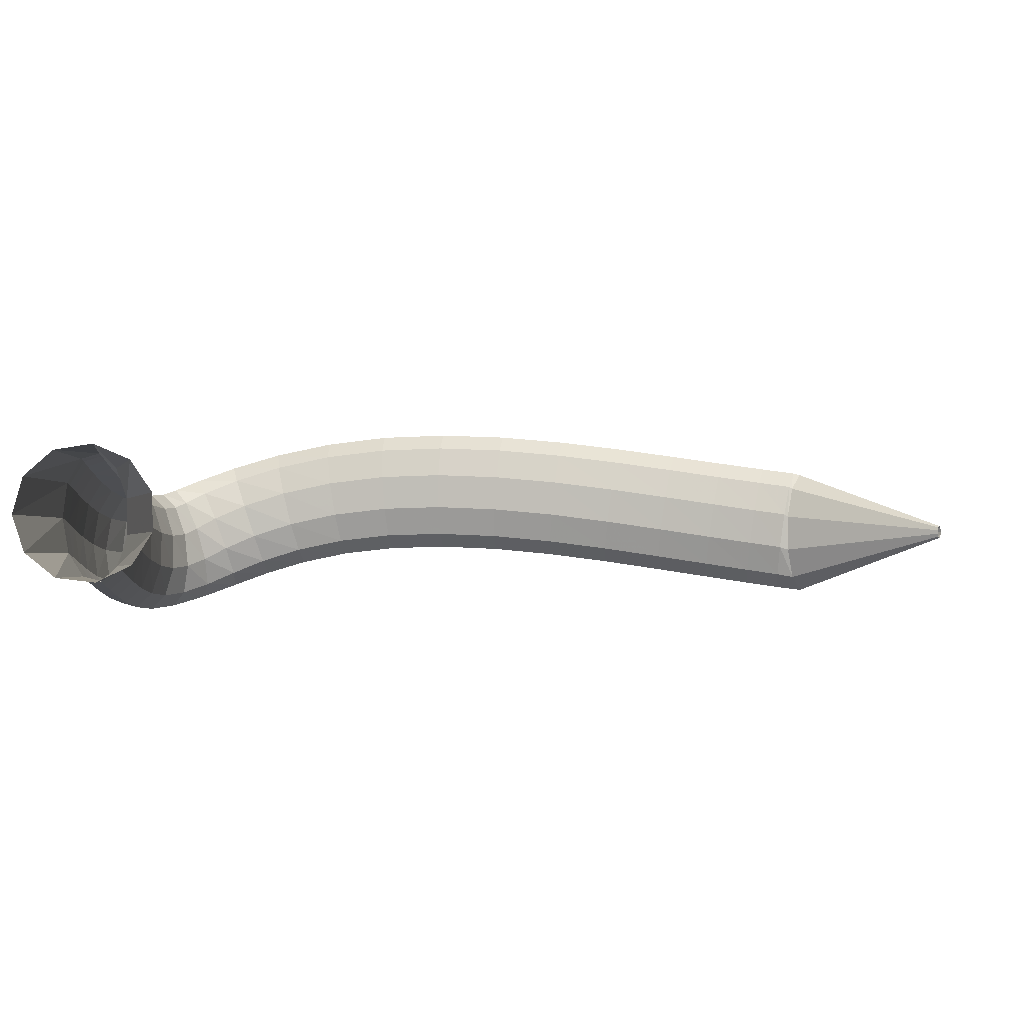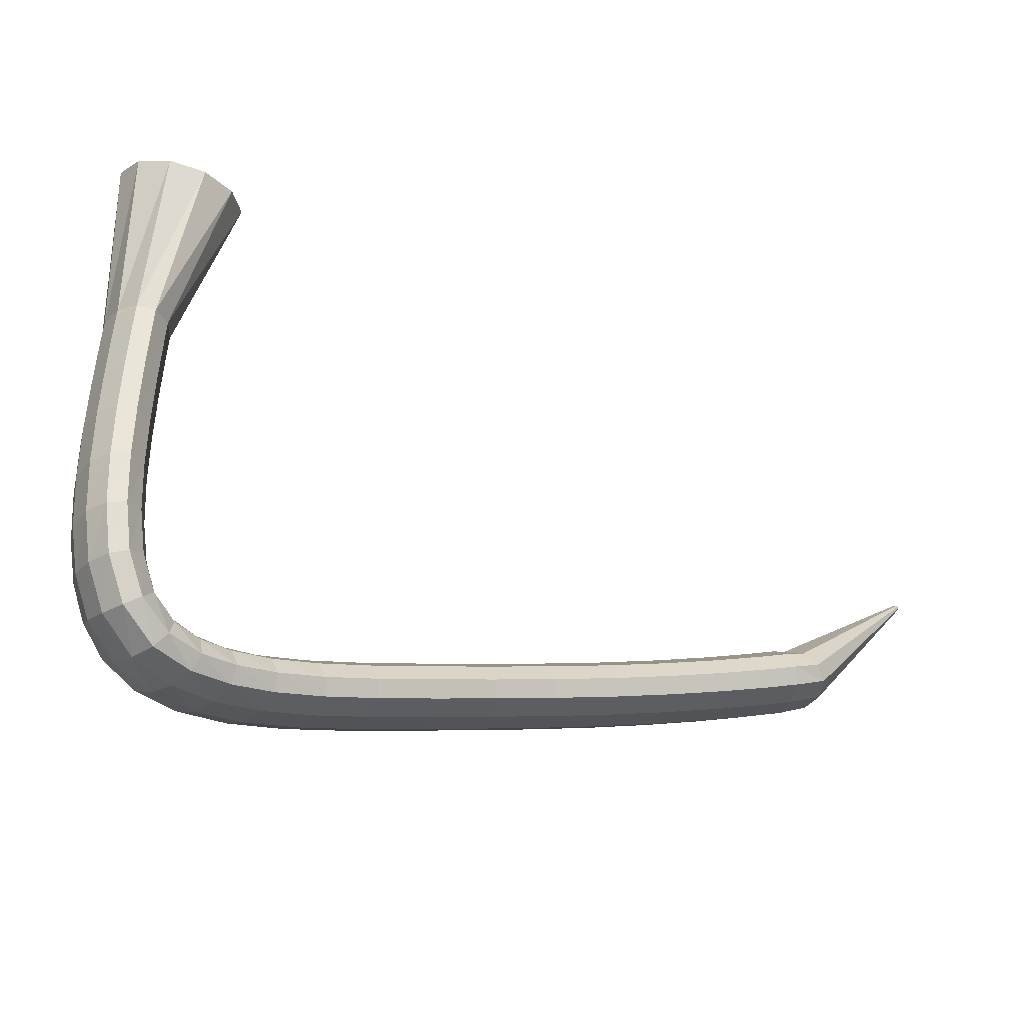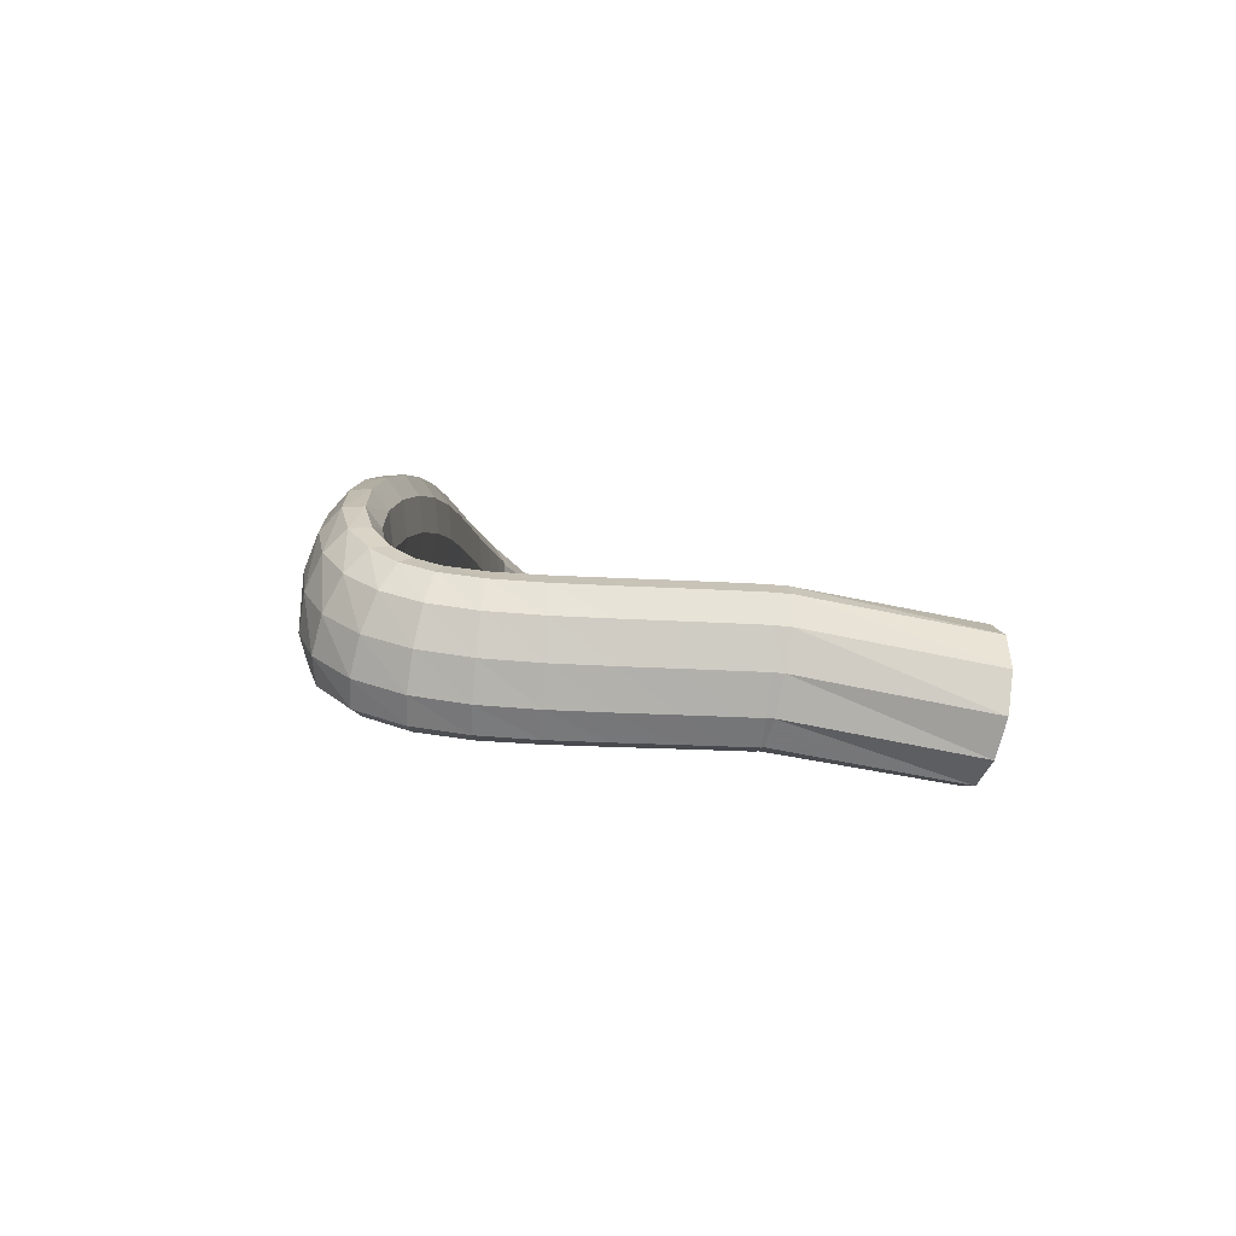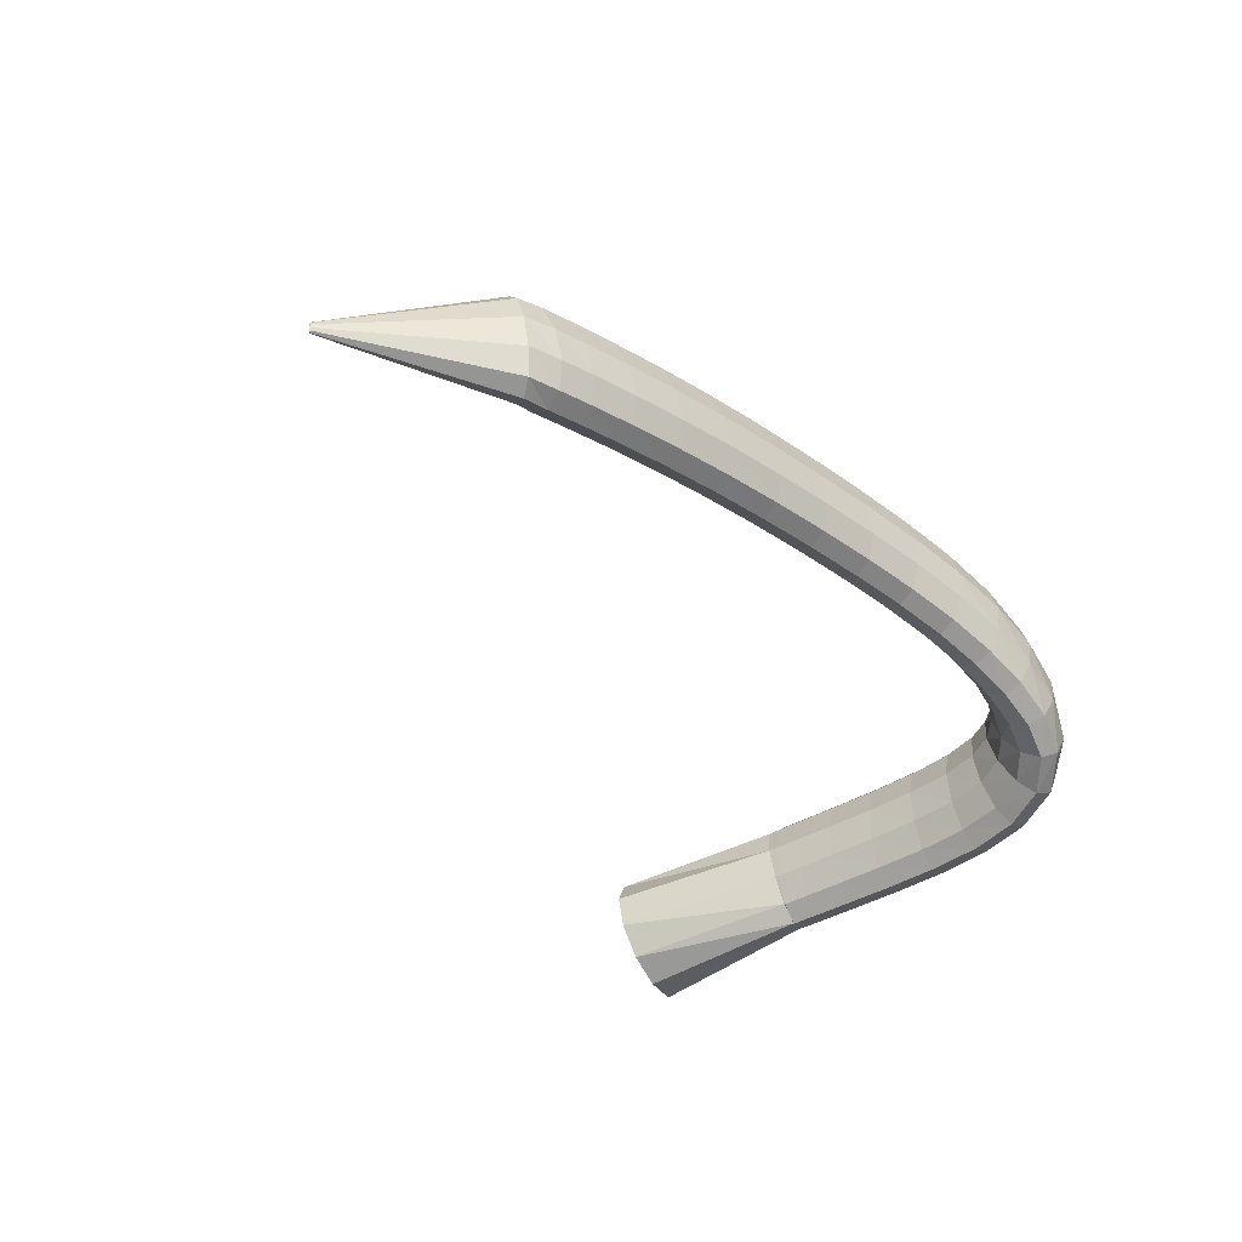
<metadata>
{"format":"obj","ext":"obj","renderer":"f3d","projection":"perspective","resolution":1024,"background":"white","views":[{"elev":77.9,"azim":-178.7,"up":"+Y"},{"elev":-31.8,"azim":158.8,"up":"+Y"},{"elev":0.5,"azim":86.7,"up":"+Z"},{"elev":-39.3,"azim":-53.1,"up":"+Z"}]}
</metadata>
<code>
g tube1
v 94.8 104.5 198.9
v 94.81 104.5 198.7
v 94.87 104.5 198.5
v 94.96 104.6 198.4
v 95.04 104.7 198.5
v 95.1 104.8 198.7
v 95.11 104.9 199
v 95.07 104.9 199.2
v 95 104.8 199.4
v 94.91 104.7 199.4
v 94.83 104.6 199.2
v 94.8 104.5 198.9
v 103.6 94.53 200.8
v 103.7 94.23 198.1
v 104.3 94.64 196.1
v 105.1 95.63 195.4
v 106 96.89 196.3
v 106.5 98.01 198.4
v 106.6 98.64 201.2
v 106.2 98.58 203.6
v 105.4 97.85 205
v 104.6 96.68 204.9
v 103.9 95.45 203.3
v 103.6 94.53 200.8
v 105.8 93.79 201.1
v 106.2 93.49 198.4
v 106.7 94.03 196.4
v 107 95.24 195.7
v 107.2 96.75 196.5
v 107.2 98.06 198.6
v 106.9 98.77 201.3
v 106.4 98.64 203.8
v 106 97.73 205.2
v 105.7 96.31 205.1
v 105.6 94.84 203.6
v 105.8 93.79 201.1
v 108.4 93.23 201.5
v 108.8 92.93 198.8
v 109.2 93.48 196.8
v 109.6 94.7 196.1
v 109.8 96.21 196.9
v 109.7 97.52 199.1
v 109.4 98.22 201.8
v 108.9 98.09 204.2
v 108.5 97.17 205.6
v 108.2 95.75 205.5
v 108.2 94.28 204
v 108.4 93.23 201.5
v 111.9 92.54 202.1
v 112.3 92.25 199.4
v 112.7 92.8 197.4
v 113.1 94.03 196.7
v 113.2 95.54 197.5
v 113.1 96.85 199.6
v 112.8 97.55 202.4
v 112.3 97.41 204.8
v 111.9 96.48 206.2
v 111.7 95.05 206.1
v 111.7 93.58 204.6
v 111.9 92.54 202.1
v 116.1 91.8 202.8
v 116.5 91.52 200.1
v 116.9 92.09 198.1
v 117.2 93.33 197.4
v 117.4 94.84 198.2
v 117.2 96.14 200.3
v 116.9 96.83 203.1
v 116.5 96.68 205.5
v 116.1 95.74 206.9
v 115.9 94.31 206.8
v 115.9 92.84 205.3
v 116.1 91.8 202.8
v 120.8 91.08 203.5
v 121.2 90.81 200.8
v 121.5 91.39 198.8
v 121.8 92.63 198.1
v 121.9 94.14 198.9
v 121.8 95.44 201.1
v 121.5 96.12 203.8
v 121.1 95.96 206.2
v 120.8 95.01 207.7
v 120.6 93.57 207.6
v 120.6 92.11 206
v 120.8 91.08 203.5
v 125.8 90.38 204.2
v 126 90.12 201.5
v 126.4 90.71 199.5
v 126.6 91.96 198.8
v 126.7 93.47 199.6
v 126.7 94.76 201.7
v 126.4 95.42 204.5
v 126.1 95.24 206.9
v 125.8 94.29 208.3
v 125.6 92.85 208.3
v 125.6 91.39 206.7
v 125.8 90.38 204.2
v 130.8 89.65 204.7
v 131 89.42 202
v 131.2 90.02 199.9
v 131.5 91.27 199.3
v 131.6 92.77 200.1
v 131.7 94.05 202.2
v 131.6 94.69 205
v 131.3 94.5 207.5
v 131.1 93.53 208.9
v 130.9 92.1 208.8
v 130.8 90.65 207.2
v 130.8 89.65 204.7
v 135.9 88.86 205
v 135.9 88.65 202.2
v 136 89.27 200.2
v 136.2 90.52 199.5
v 136.5 92.01 200.4
v 136.6 93.26 202.5
v 136.7 93.88 205.3
v 136.6 93.66 207.7
v 136.4 92.69 209.2
v 136.2 91.26 209.1
v 136 89.83 207.5
v 135.9 88.86 205
v 140.8 87.98 204.9
v 140.6 87.8 202.2
v 140.6 88.44 200.1
v 140.8 89.7 199.4
v 141.1 91.17 200.3
v 141.4 92.4 202.4
v 141.7 92.98 205.2
v 141.8 92.73 207.6
v 141.7 91.74 209.1
v 141.4 90.32 209
v 141.1 88.92 207.4
v 140.8 87.98 204.9
v 145.4 87.08 204.4
v 145 86.95 201.7
v 144.9 87.62 199.7
v 145 88.88 199
v 145.4 90.35 199.9
v 145.9 91.54 202
v 146.4 92.09 204.7
v 146.7 91.81 207.2
v 146.7 90.8 208.6
v 146.5 89.37 208.5
v 146 87.99 206.9
v 145.4 87.08 204.4
v 149.8 86.35 203.6
v 149.2 86.22 200.9
v 148.8 86.9 198.9
v 148.8 88.18 198.3
v 149.2 89.65 199.1
v 149.8 90.85 201.2
v 150.6 91.39 203.8
v 151.1 91.1 206.2
v 151.3 90.08 207.6
v 151.1 88.64 207.6
v 150.6 87.25 206
v 149.8 86.35 203.6
v 153.9 86 202.4
v 152.9 85.79 199.9
v 152.3 86.42 197.9
v 152.1 87.7 197.3
v 152.4 89.2 198.1
v 153.1 90.47 200.1
v 154 91.09 202.7
v 154.9 90.86 205
v 155.3 89.87 206.4
v 155.3 88.42 206.3
v 154.7 86.98 204.8
v 153.9 86 202.4
v 157.5 86.31 201.1
v 156.4 85.89 198.6
v 155.5 86.35 196.8
v 154.9 87.54 196.2
v 155 89.09 197
v 155.6 90.49 198.9
v 156.6 91.31 201.4
v 157.6 91.29 203.7
v 158.4 90.43 205
v 158.6 89 204.9
v 158.3 87.47 203.5
v 157.5 86.31 201.1
v 160.6 87.59 199.8
v 159.7 86.93 197.3
v 158.6 87.11 195.5
v 157.6 88.07 195
v 157.2 89.5 195.8
v 157.3 90.96 197.8
v 158 91.97 200.4
v 159.1 92.22 202.6
v 160.1 91.63 203.8
v 160.9 90.38 203.7
v 161 88.88 202.2
v 160.6 87.59 199.8
v 162.9 89.94 198.7
v 162.3 89.32 196.1
v 161.2 89.31 194.3
v 160 89.93 193.8
v 159 90.96 194.8
v 158.6 92.1 196.9
v 158.9 92.96 199.6
v 159.8 93.29 201.9
v 161 92.98 203.1
v 162.1 92.12 202.9
v 162.8 90.99 201.2
v 162.9 89.94 198.7
v 164.3 93.04 197.8
v 163.8 92.67 195.2
v 162.7 92.63 193.3
v 161.4 92.95 192.9
v 160.2 93.53 194
v 159.5 94.17 196.4
v 159.6 94.68 199.1
v 160.4 94.9 201.5
v 161.7 94.75 202.6
v 163 94.28 202.3
v 164 93.65 200.5
v 164.3 93.04 197.8
v 165 96.65 197.3
v 164.5 96.45 194.7
v 163.4 96.41 192.8
v 162 96.55 192.5
v 160.8 96.81 193.6
v 160.1 97.12 196
v 160.1 97.38 198.8
v 160.9 97.5 201.2
v 162.2 97.45 202.3
v 163.6 97.24 201.9
v 164.6 96.94 200
v 165 96.65 197.3
v 165.2 100.6 197
v 164.7 100.5 194.4
v 163.6 100.4 192.6
v 162.2 100.4 192.2
v 160.9 100.5 193.4
v 160.3 100.7 195.8
v 160.4 100.8 198.6
v 161.2 100.9 201
v 162.5 101 202.1
v 163.9 100.9 201.6
v 164.9 100.8 199.8
v 165.2 100.6 197
v 165.2 104.7 196.9
v 164.7 104.6 194.2
v 163.5 104.5 192.4
v 162.1 104.4 192
v 160.9 104.5 193.3
v 160.3 104.5 195.7
v 160.4 104.7 198.5
v 161.2 104.8 200.8
v 162.6 104.8 201.9
v 164 104.8 201.5
v 164.9 104.8 199.6
v 165.2 104.7 196.9
v 165.1 108.5 196.7
v 164.5 108.4 194
v 163.4 108.2 192.2
v 162 108.2 191.9
v 160.8 108.2 193.1
v 160.1 108.2 195.5
v 160.3 108.3 198.4
v 161.1 108.5 200.7
v 162.5 108.6 201.8
v 163.8 108.6 201.3
v 164.8 108.6 199.4
v 165.1 108.5 196.7
v 164.9 111.6 196.6
v 164.4 111.4 193.9
v 163.2 111.3 192.1
v 161.8 111.2 191.8
v 160.6 111.2 193
v 160 111.2 195.4
v 160.1 111.4 198.2
v 161 111.5 200.6
v 162.3 111.6 201.7
v 163.7 111.7 201.2
v 164.7 111.7 199.3
v 164.9 111.6 196.6
v 164.8 113.6 196.5
v 164.3 113.4 193.8
v 163.1 113.3 192
v 161.7 113.2 191.7
v 160.5 113.1 192.9
v 159.8 113.2 195.3
v 160 113.3 198.2
v 160.9 113.5 200.5
v 162.2 113.6 201.6
v 163.6 113.7 201.1
v 164.5 113.7 199.2
v 164.8 113.6 196.5
v 164.7 114.4 196.4
v 164.2 113.9 193.8
v 163.1 113.4 192.1
v 161.7 113.2 191.8
v 160.5 113.2 193
v 159.8 113.5 195.4
v 160 114 198.1
v 160.8 114.6 200.4
v 162.1 114.9 201.5
v 163.5 115.1 201
v 164.5 114.9 199.1
v 164.7 114.4 196.4
v 165.3 127.3 193.9
v 164.4 126.7 191.3
v 162.2 126.1 189.7
v 159.5 125.6 189.5
v 157 125.5 190.8
v 155.6 125.7 193.2
v 155.7 126.3 196
v 157.3 126.9 198.2
v 159.9 127.5 199.2
v 162.6 127.8 198.6
v 164.7 127.7 196.6
v 165.3 127.3 193.9
f 1 2 14
f 14 13 1
f 2 3 15
f 15 14 2
f 3 4 16
f 16 15 3
f 4 5 17
f 17 16 4
f 5 6 18
f 18 17 5
f 6 7 19
f 19 18 6
f 7 8 20
f 20 19 7
f 8 9 21
f 21 20 8
f 9 10 22
f 22 21 9
f 10 11 23
f 23 22 10
f 11 12 24
f 24 23 11
f 13 14 26
f 26 25 13
f 14 15 27
f 27 26 14
f 15 16 28
f 28 27 15
f 16 17 29
f 29 28 16
f 17 18 30
f 30 29 17
f 18 19 31
f 31 30 18
f 19 20 32
f 32 31 19
f 20 21 33
f 33 32 20
f 21 22 34
f 34 33 21
f 22 23 35
f 35 34 22
f 23 24 36
f 36 35 23
f 25 26 38
f 38 37 25
f 26 27 39
f 39 38 26
f 27 28 40
f 40 39 27
f 28 29 41
f 41 40 28
f 29 30 42
f 42 41 29
f 30 31 43
f 43 42 30
f 31 32 44
f 44 43 31
f 32 33 45
f 45 44 32
f 33 34 46
f 46 45 33
f 34 35 47
f 47 46 34
f 35 36 48
f 48 47 35
f 37 38 50
f 50 49 37
f 38 39 51
f 51 50 38
f 39 40 52
f 52 51 39
f 40 41 53
f 53 52 40
f 41 42 54
f 54 53 41
f 42 43 55
f 55 54 42
f 43 44 56
f 56 55 43
f 44 45 57
f 57 56 44
f 45 46 58
f 58 57 45
f 46 47 59
f 59 58 46
f 47 48 60
f 60 59 47
f 49 50 62
f 62 61 49
f 50 51 63
f 63 62 50
f 51 52 64
f 64 63 51
f 52 53 65
f 65 64 52
f 53 54 66
f 66 65 53
f 54 55 67
f 67 66 54
f 55 56 68
f 68 67 55
f 56 57 69
f 69 68 56
f 57 58 70
f 70 69 57
f 58 59 71
f 71 70 58
f 59 60 72
f 72 71 59
f 61 62 74
f 74 73 61
f 62 63 75
f 75 74 62
f 63 64 76
f 76 75 63
f 64 65 77
f 77 76 64
f 65 66 78
f 78 77 65
f 66 67 79
f 79 78 66
f 67 68 80
f 80 79 67
f 68 69 81
f 81 80 68
f 69 70 82
f 82 81 69
f 70 71 83
f 83 82 70
f 71 72 84
f 84 83 71
f 73 74 86
f 86 85 73
f 74 75 87
f 87 86 74
f 75 76 88
f 88 87 75
f 76 77 89
f 89 88 76
f 77 78 90
f 90 89 77
f 78 79 91
f 91 90 78
f 79 80 92
f 92 91 79
f 80 81 93
f 93 92 80
f 81 82 94
f 94 93 81
f 82 83 95
f 95 94 82
f 83 84 96
f 96 95 83
f 85 86 98
f 98 97 85
f 86 87 99
f 99 98 86
f 87 88 100
f 100 99 87
f 88 89 101
f 101 100 88
f 89 90 102
f 102 101 89
f 90 91 103
f 103 102 90
f 91 92 104
f 104 103 91
f 92 93 105
f 105 104 92
f 93 94 106
f 106 105 93
f 94 95 107
f 107 106 94
f 95 96 108
f 108 107 95
f 97 98 110
f 110 109 97
f 98 99 111
f 111 110 98
f 99 100 112
f 112 111 99
f 100 101 113
f 113 112 100
f 101 102 114
f 114 113 101
f 102 103 115
f 115 114 102
f 103 104 116
f 116 115 103
f 104 105 117
f 117 116 104
f 105 106 118
f 118 117 105
f 106 107 119
f 119 118 106
f 107 108 120
f 120 119 107
f 109 110 122
f 122 121 109
f 110 111 123
f 123 122 110
f 111 112 124
f 124 123 111
f 112 113 125
f 125 124 112
f 113 114 126
f 126 125 113
f 114 115 127
f 127 126 114
f 115 116 128
f 128 127 115
f 116 117 129
f 129 128 116
f 117 118 130
f 130 129 117
f 118 119 131
f 131 130 118
f 119 120 132
f 132 131 119
f 121 122 134
f 134 133 121
f 122 123 135
f 135 134 122
f 123 124 136
f 136 135 123
f 124 125 137
f 137 136 124
f 125 126 138
f 138 137 125
f 126 127 139
f 139 138 126
f 127 128 140
f 140 139 127
f 128 129 141
f 141 140 128
f 129 130 142
f 142 141 129
f 130 131 143
f 143 142 130
f 131 132 144
f 144 143 131
f 133 134 146
f 146 145 133
f 134 135 147
f 147 146 134
f 135 136 148
f 148 147 135
f 136 137 149
f 149 148 136
f 137 138 150
f 150 149 137
f 138 139 151
f 151 150 138
f 139 140 152
f 152 151 139
f 140 141 153
f 153 152 140
f 141 142 154
f 154 153 141
f 142 143 155
f 155 154 142
f 143 144 156
f 156 155 143
f 145 146 158
f 158 157 145
f 146 147 159
f 159 158 146
f 147 148 160
f 160 159 147
f 148 149 161
f 161 160 148
f 149 150 162
f 162 161 149
f 150 151 163
f 163 162 150
f 151 152 164
f 164 163 151
f 152 153 165
f 165 164 152
f 153 154 166
f 166 165 153
f 154 155 167
f 167 166 154
f 155 156 168
f 168 167 155
f 157 158 170
f 170 169 157
f 158 159 171
f 171 170 158
f 159 160 172
f 172 171 159
f 160 161 173
f 173 172 160
f 161 162 174
f 174 173 161
f 162 163 175
f 175 174 162
f 163 164 176
f 176 175 163
f 164 165 177
f 177 176 164
f 165 166 178
f 178 177 165
f 166 167 179
f 179 178 166
f 167 168 180
f 180 179 167
f 169 170 182
f 182 181 169
f 170 171 183
f 183 182 170
f 171 172 184
f 184 183 171
f 172 173 185
f 185 184 172
f 173 174 186
f 186 185 173
f 174 175 187
f 187 186 174
f 175 176 188
f 188 187 175
f 176 177 189
f 189 188 176
f 177 178 190
f 190 189 177
f 178 179 191
f 191 190 178
f 179 180 192
f 192 191 179
f 181 182 194
f 194 193 181
f 182 183 195
f 195 194 182
f 183 184 196
f 196 195 183
f 184 185 197
f 197 196 184
f 185 186 198
f 198 197 185
f 186 187 199
f 199 198 186
f 187 188 200
f 200 199 187
f 188 189 201
f 201 200 188
f 189 190 202
f 202 201 189
f 190 191 203
f 203 202 190
f 191 192 204
f 204 203 191
f 193 194 206
f 206 205 193
f 194 195 207
f 207 206 194
f 195 196 208
f 208 207 195
f 196 197 209
f 209 208 196
f 197 198 210
f 210 209 197
f 198 199 211
f 211 210 198
f 199 200 212
f 212 211 199
f 200 201 213
f 213 212 200
f 201 202 214
f 214 213 201
f 202 203 215
f 215 214 202
f 203 204 216
f 216 215 203
f 205 206 218
f 218 217 205
f 206 207 219
f 219 218 206
f 207 208 220
f 220 219 207
f 208 209 221
f 221 220 208
f 209 210 222
f 222 221 209
f 210 211 223
f 223 222 210
f 211 212 224
f 224 223 211
f 212 213 225
f 225 224 212
f 213 214 226
f 226 225 213
f 214 215 227
f 227 226 214
f 215 216 228
f 228 227 215
f 217 218 230
f 230 229 217
f 218 219 231
f 231 230 218
f 219 220 232
f 232 231 219
f 220 221 233
f 233 232 220
f 221 222 234
f 234 233 221
f 222 223 235
f 235 234 222
f 223 224 236
f 236 235 223
f 224 225 237
f 237 236 224
f 225 226 238
f 238 237 225
f 226 227 239
f 239 238 226
f 227 228 240
f 240 239 227
f 229 230 242
f 242 241 229
f 230 231 243
f 243 242 230
f 231 232 244
f 244 243 231
f 232 233 245
f 245 244 232
f 233 234 246
f 246 245 233
f 234 235 247
f 247 246 234
f 235 236 248
f 248 247 235
f 236 237 249
f 249 248 236
f 237 238 250
f 250 249 237
f 238 239 251
f 251 250 238
f 239 240 252
f 252 251 239
f 241 242 254
f 254 253 241
f 242 243 255
f 255 254 242
f 243 244 256
f 256 255 243
f 244 245 257
f 257 256 244
f 245 246 258
f 258 257 245
f 246 247 259
f 259 258 246
f 247 248 260
f 260 259 247
f 248 249 261
f 261 260 248
f 249 250 262
f 262 261 249
f 250 251 263
f 263 262 250
f 251 252 264
f 264 263 251
f 253 254 266
f 266 265 253
f 254 255 267
f 267 266 254
f 255 256 268
f 268 267 255
f 256 257 269
f 269 268 256
f 257 258 270
f 270 269 257
f 258 259 271
f 271 270 258
f 259 260 272
f 272 271 259
f 260 261 273
f 273 272 260
f 261 262 274
f 274 273 261
f 262 263 275
f 275 274 262
f 263 264 276
f 276 275 263
f 265 266 278
f 278 277 265
f 266 267 279
f 279 278 266
f 267 268 280
f 280 279 267
f 268 269 281
f 281 280 268
f 269 270 282
f 282 281 269
f 270 271 283
f 283 282 270
f 271 272 284
f 284 283 271
f 272 273 285
f 285 284 272
f 273 274 286
f 286 285 273
f 274 275 287
f 287 286 274
f 275 276 288
f 288 287 275
f 277 278 290
f 290 289 277
f 278 279 291
f 291 290 278
f 279 280 292
f 292 291 279
f 280 281 293
f 293 292 280
f 281 282 294
f 294 293 281
f 282 283 295
f 295 294 282
f 283 284 296
f 296 295 283
f 284 285 297
f 297 296 284
f 285 286 298
f 298 297 285
f 286 287 299
f 299 298 286
f 287 288 300
f 300 299 287
f 289 290 302
f 302 301 289
f 290 291 303
f 303 302 290
f 291 292 304
f 304 303 291
f 292 293 305
f 305 304 292
f 293 294 306
f 306 305 293
f 294 295 307
f 307 306 294
f 295 296 308
f 308 307 295
f 296 297 309
f 309 308 296
f 297 298 310
f 310 309 297
f 298 299 311
f 311 310 298
f 299 300 312
f 312 311 299

</code>
